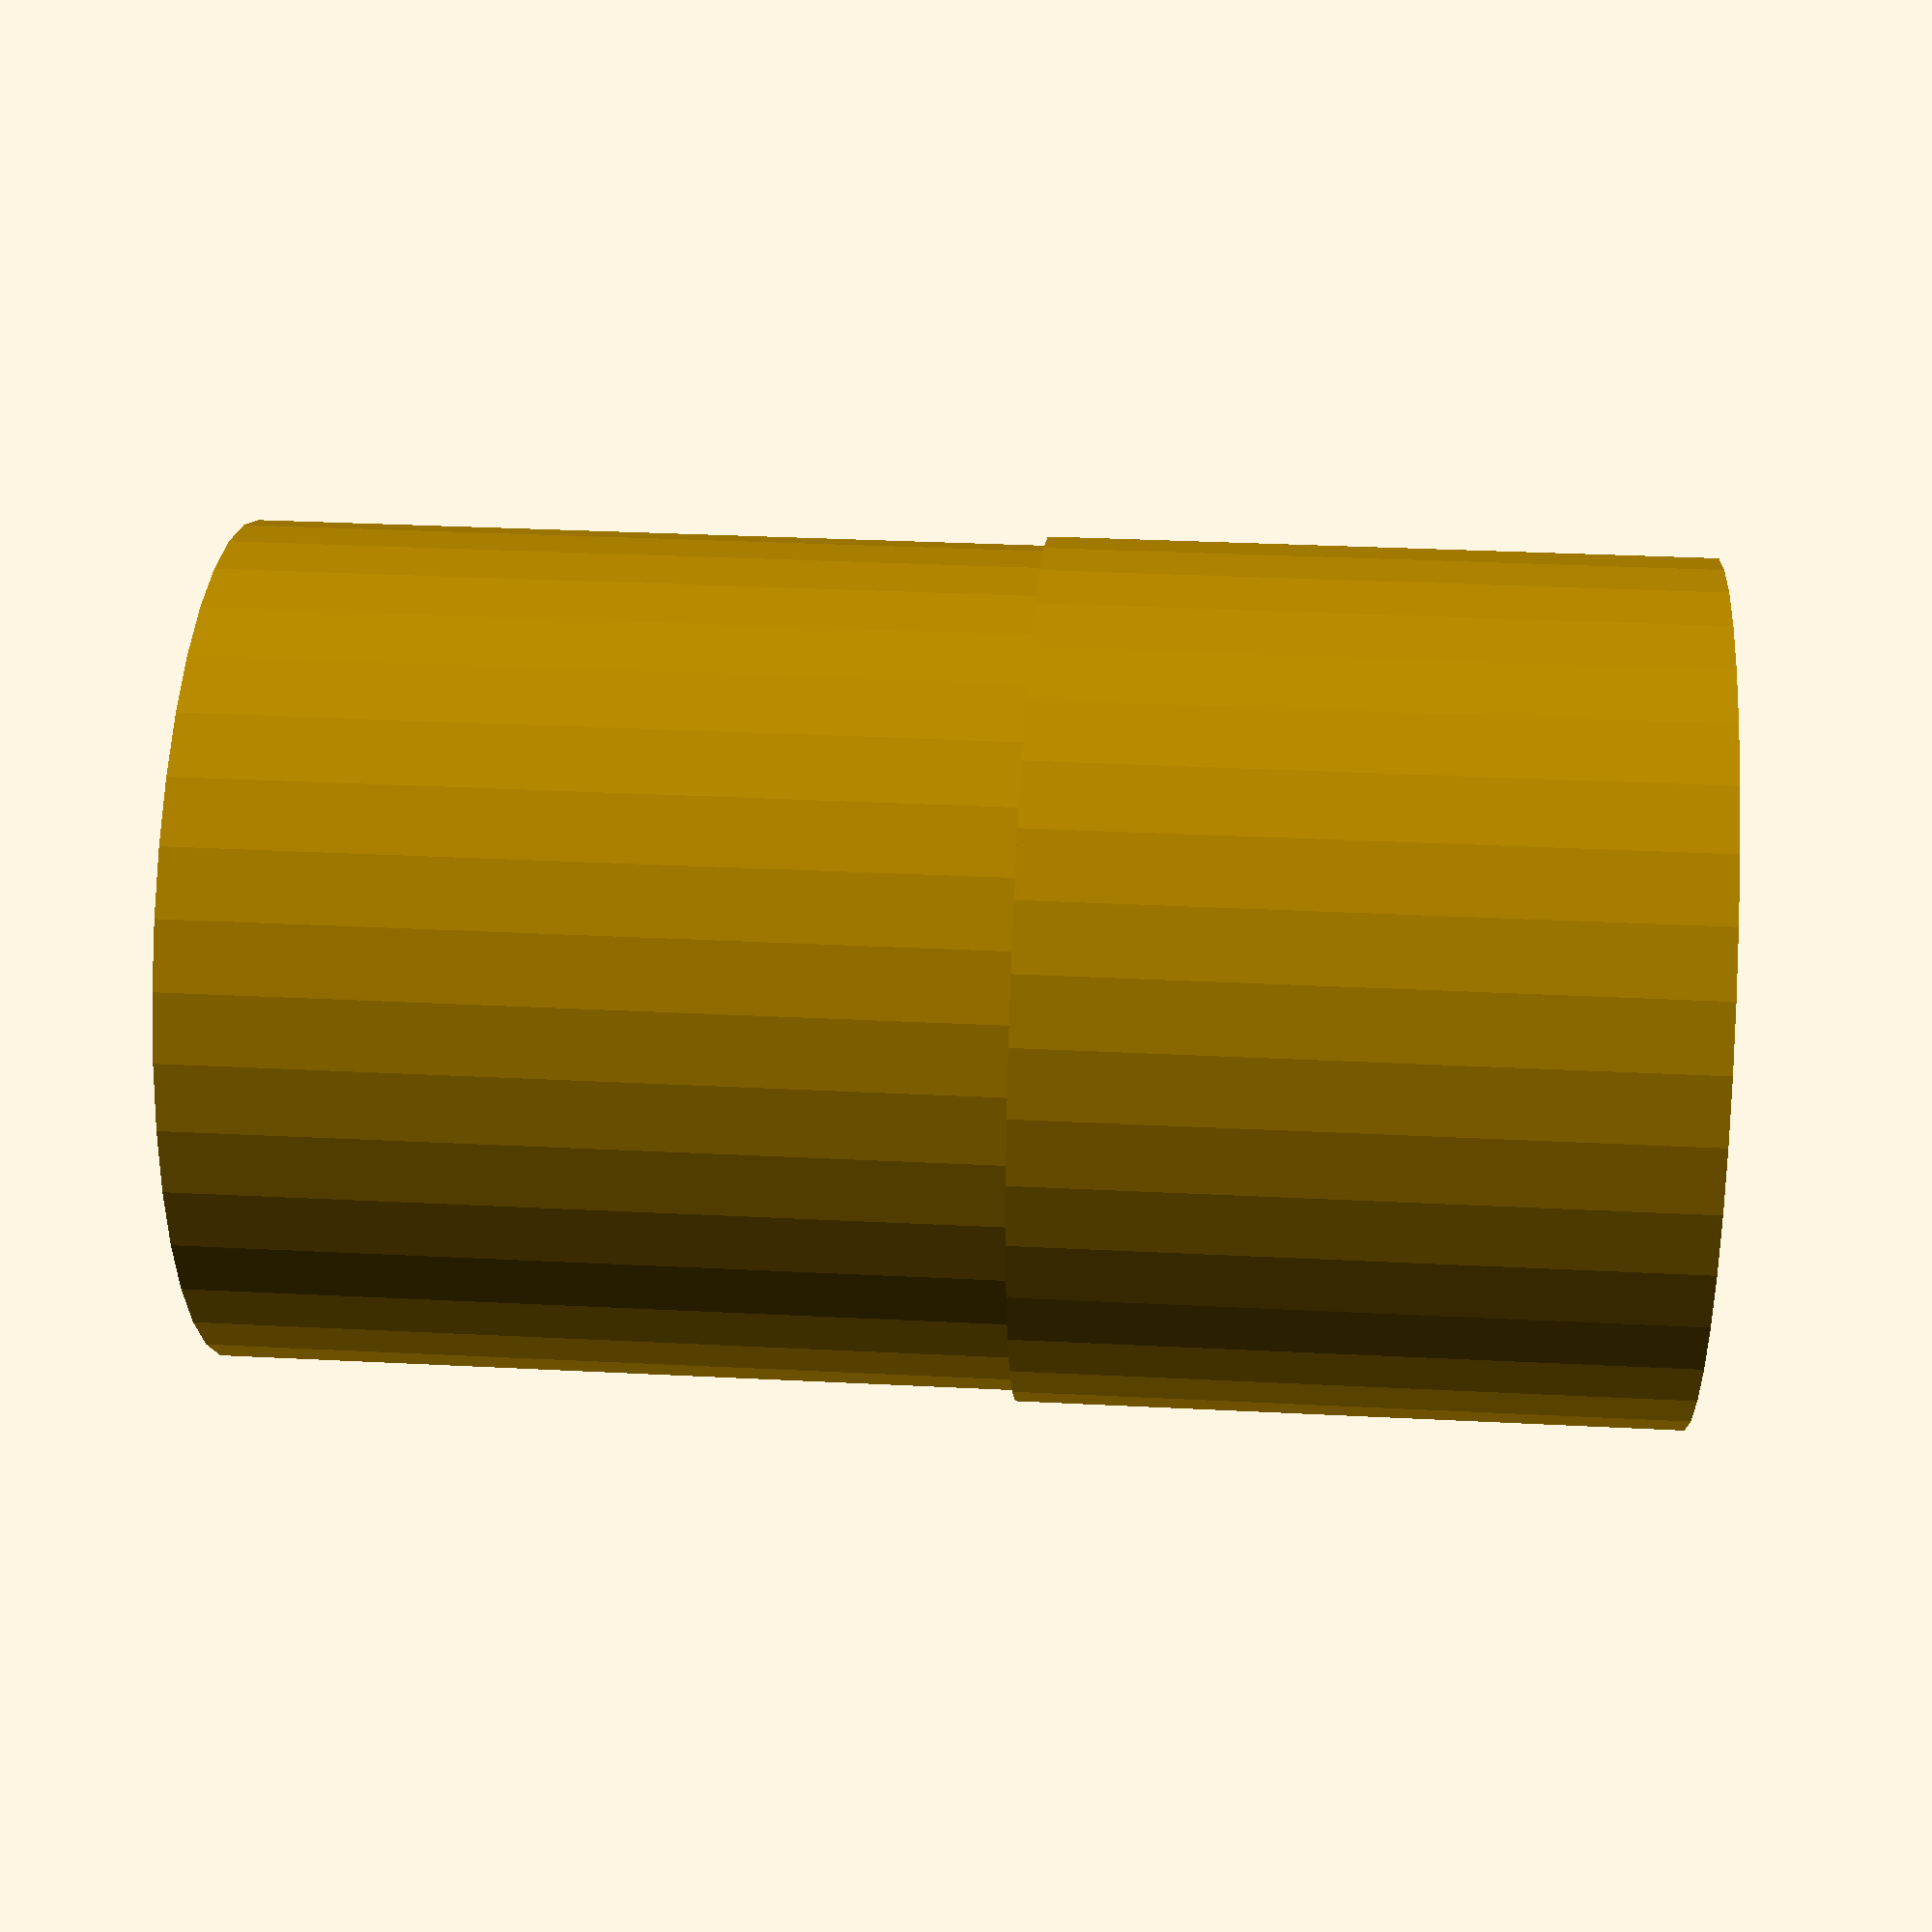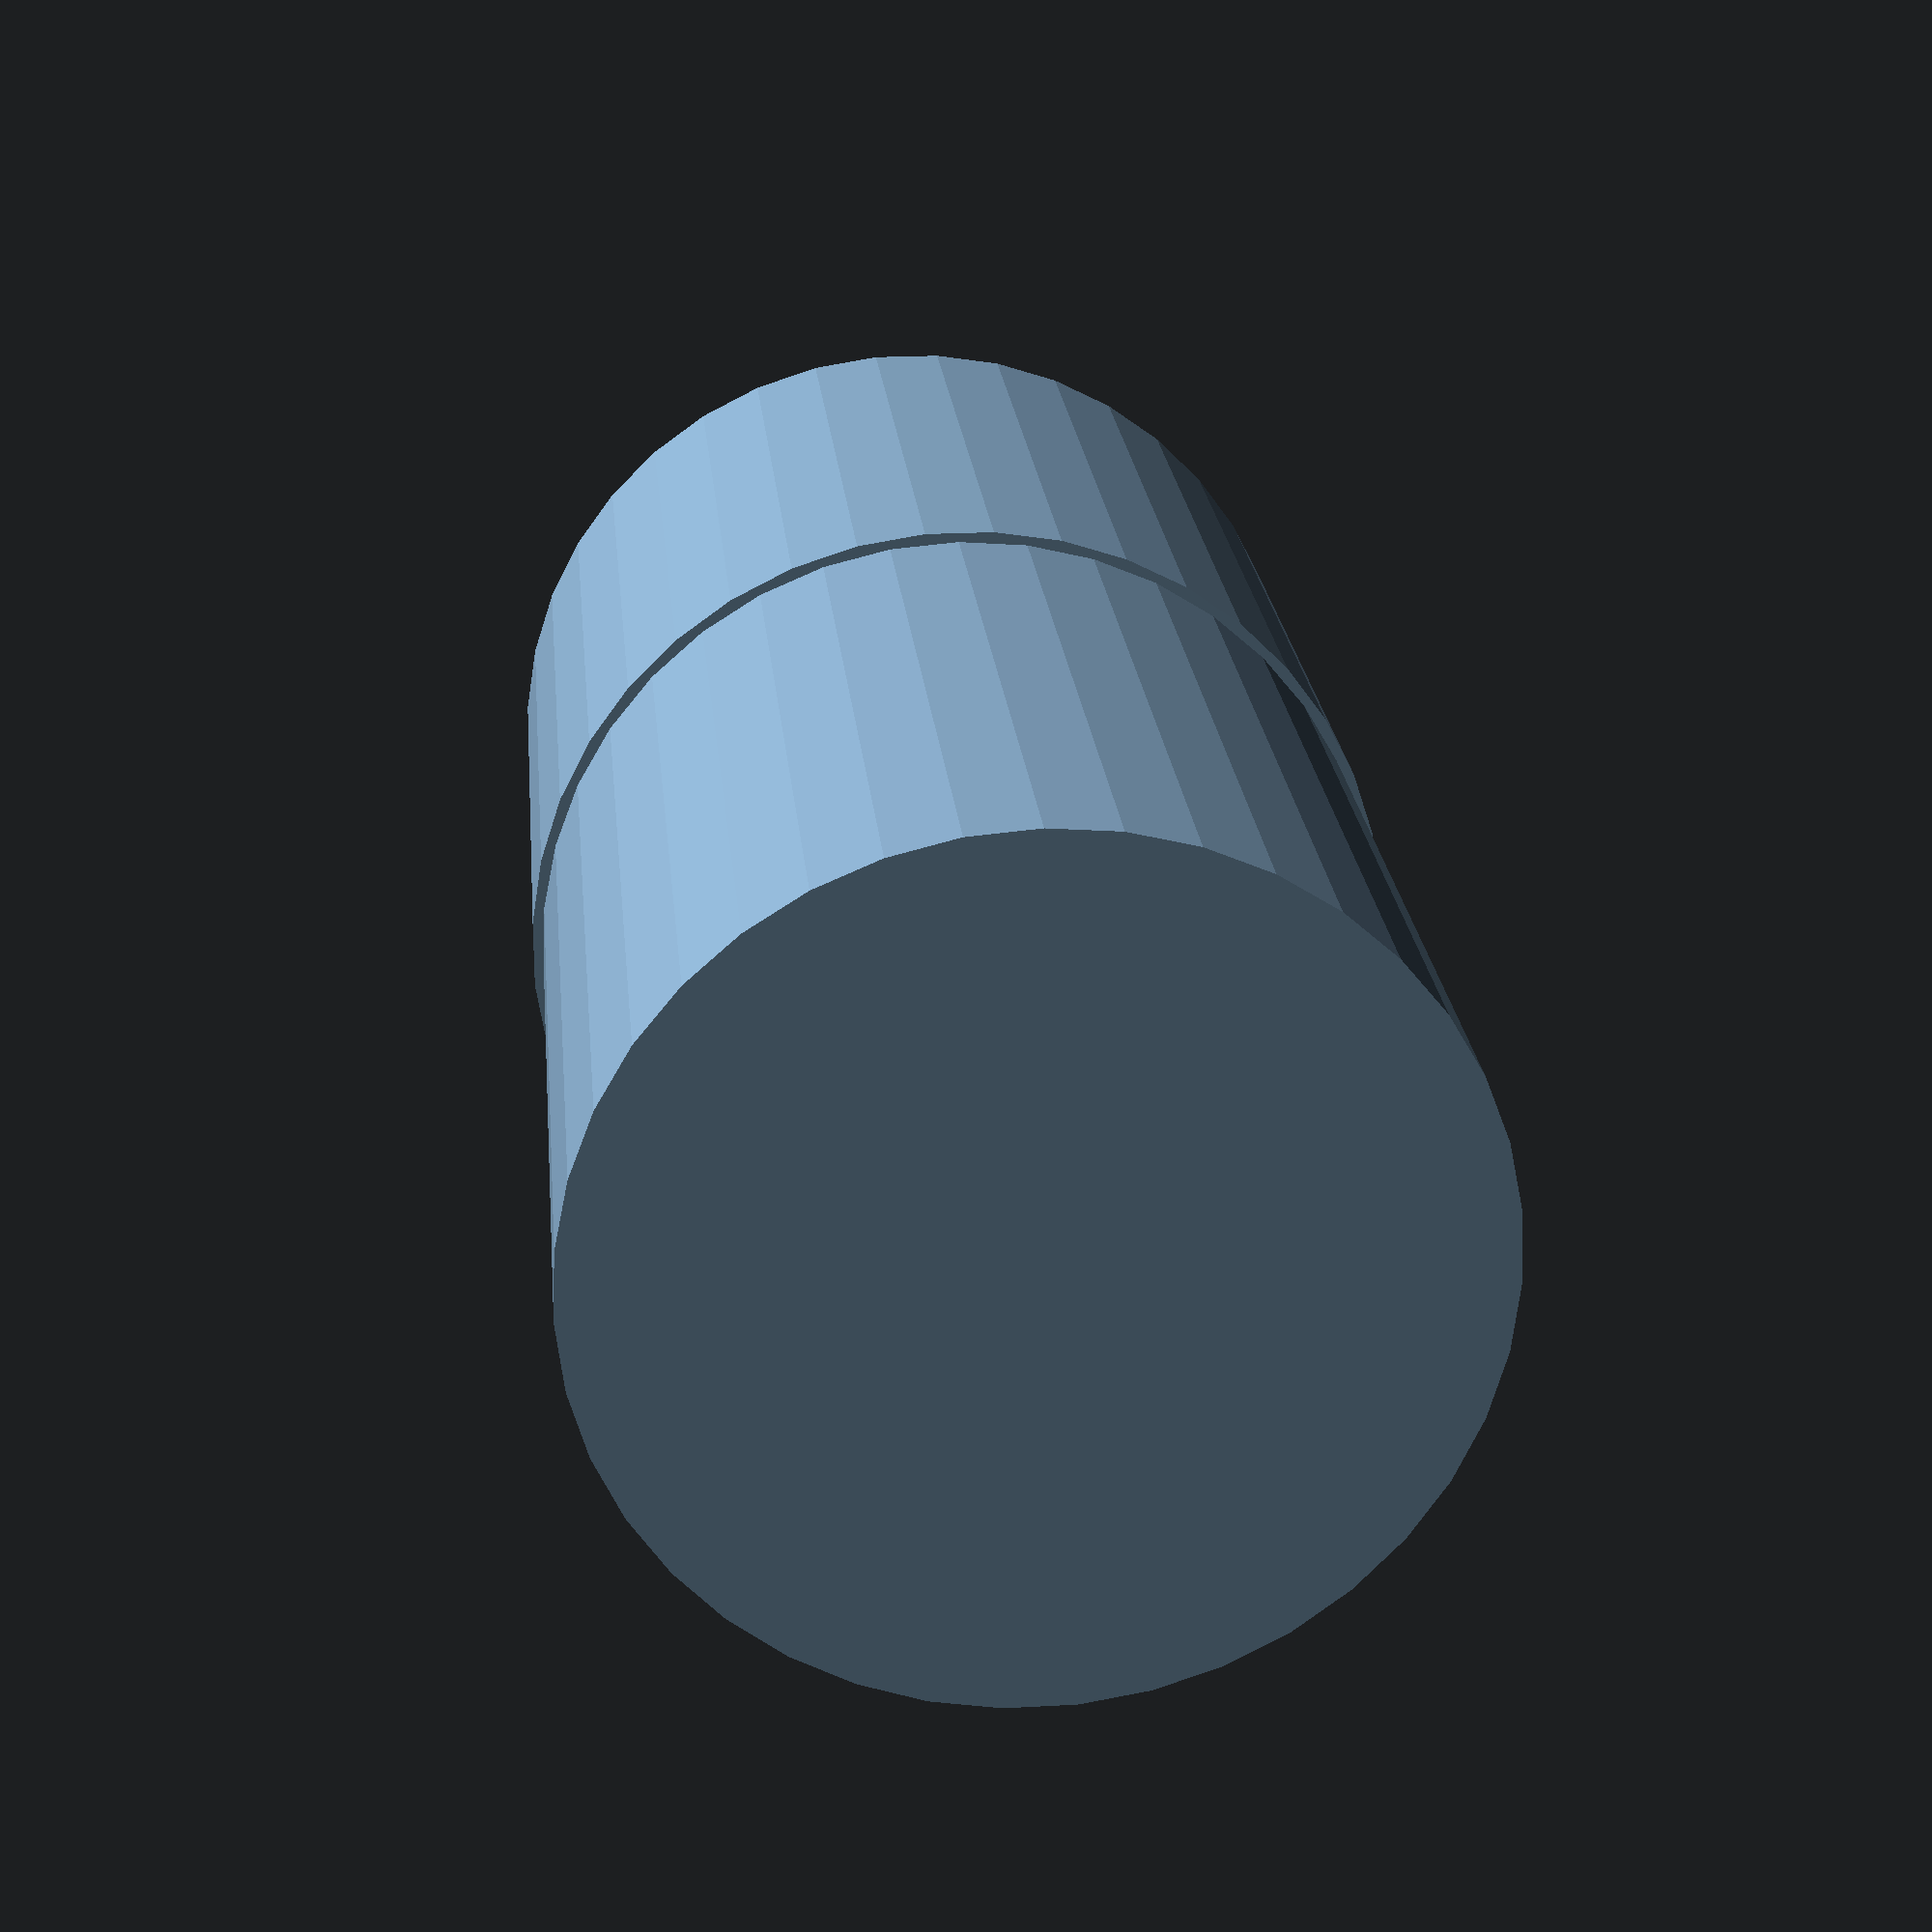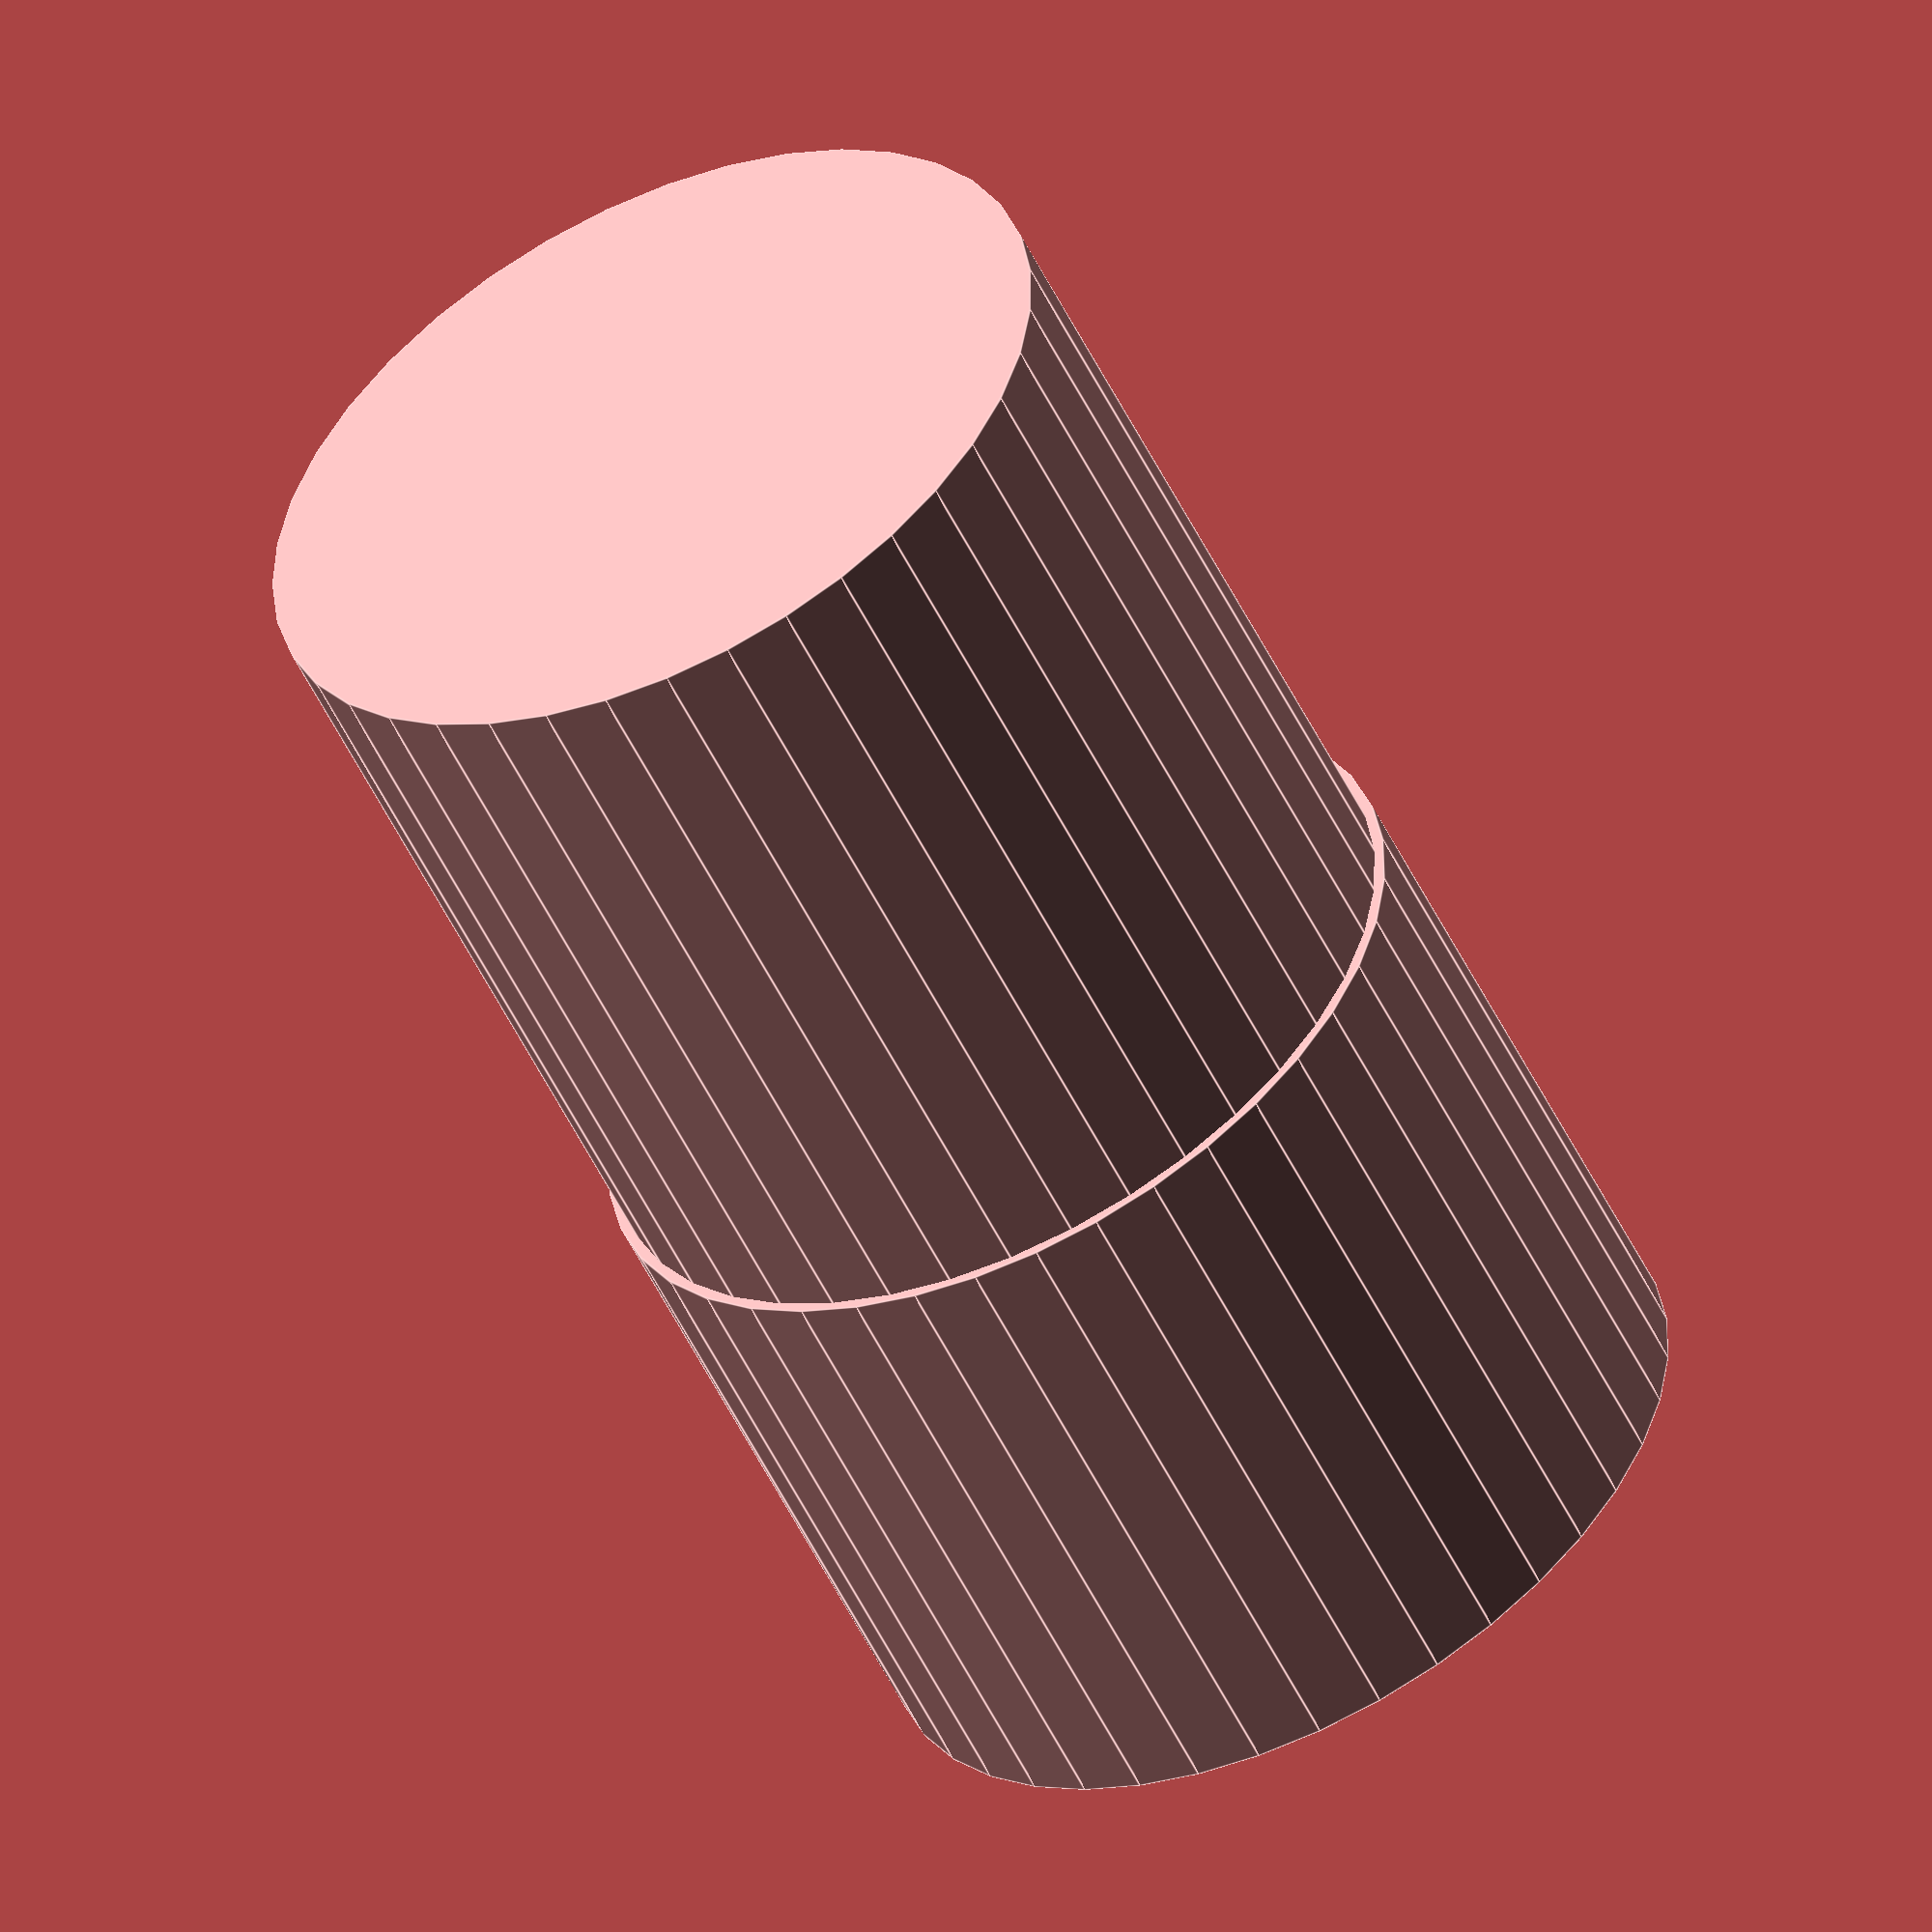
<openscad>
$fa = 5;
union(){
	cylinder(h=19,d=25,center=true);
	translate(0,0,19/2){
		cylinder(h=32.5,d=24.4);
}

}


</openscad>
<views>
elev=329.4 azim=78.1 roll=94.3 proj=p view=wireframe
elev=337.6 azim=94.5 roll=354.8 proj=p view=solid
elev=234.1 azim=120.1 roll=154.3 proj=o view=edges
</views>
